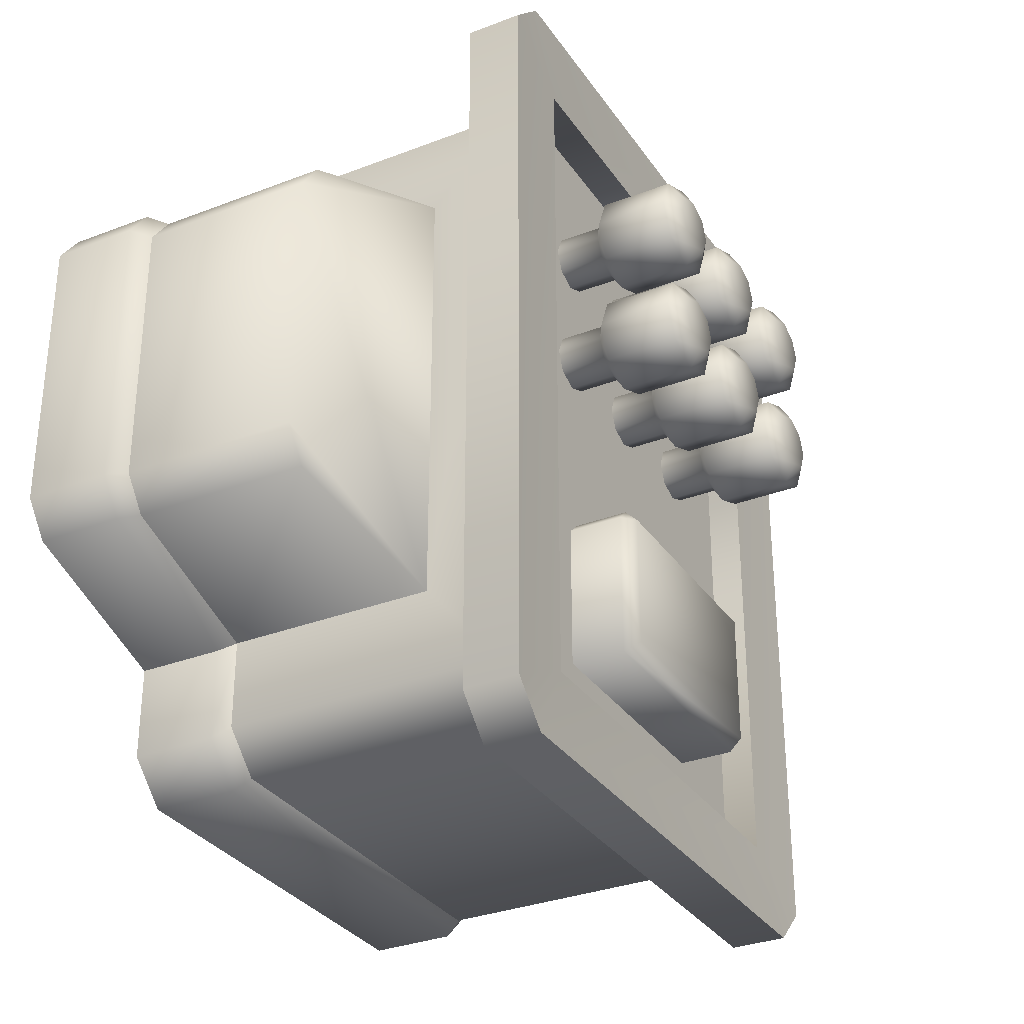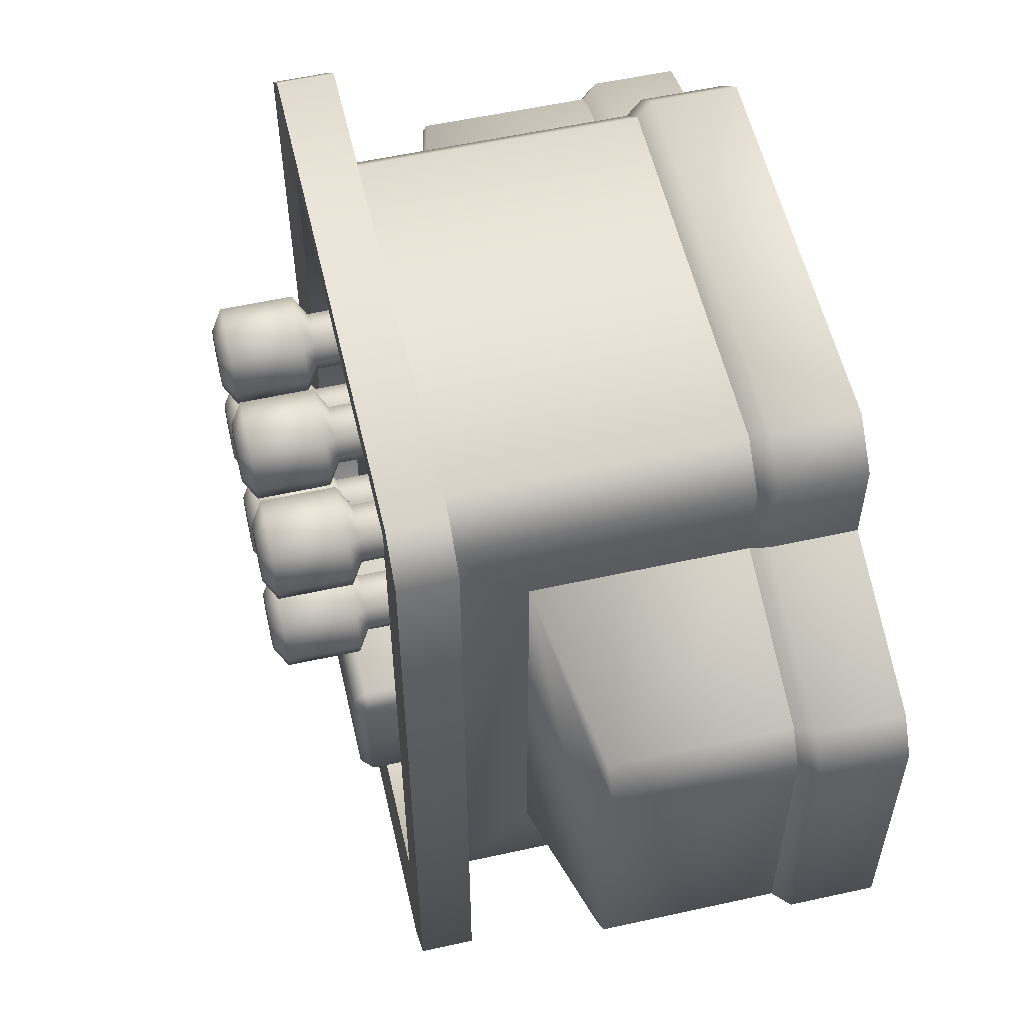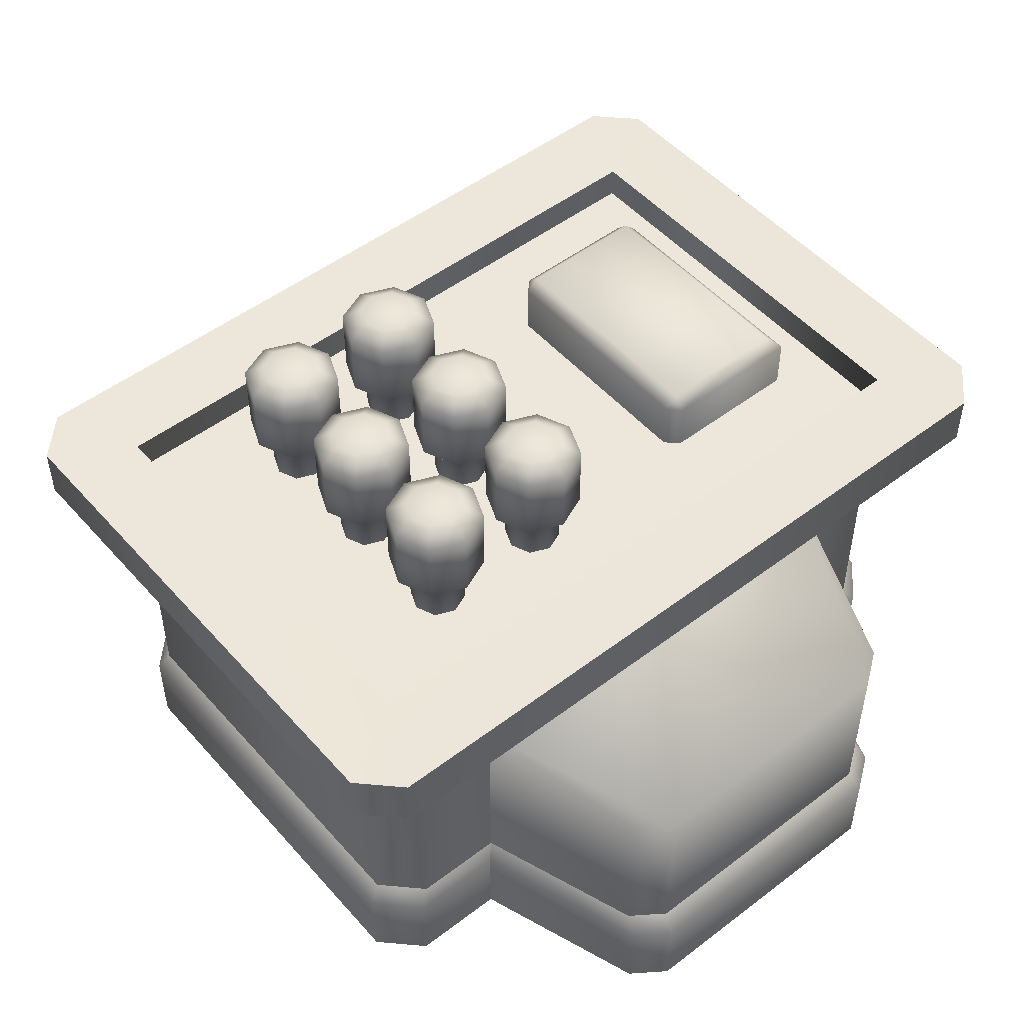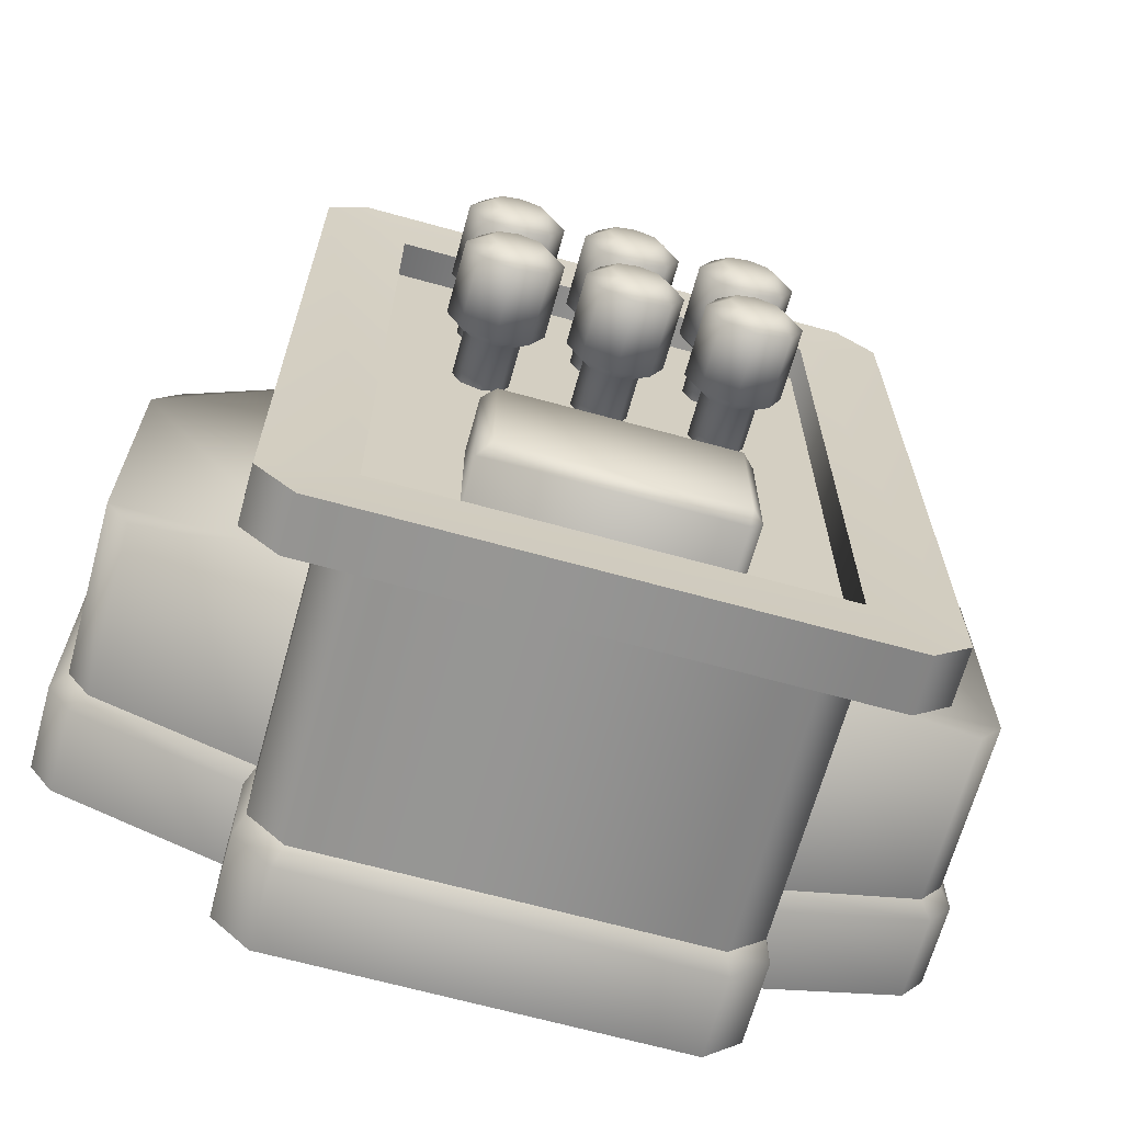
<metadata>
{"format":"obj","ext":"obj","renderer":"f3d","projection":"perspective","resolution":1024,"background":"white","views":[{"elev":-31.9,"azim":118.5,"up":"+Z"},{"elev":56.4,"azim":-103.0,"up":"+Z"},{"elev":50.6,"azim":50.2,"up":"+Y"},{"elev":-67.0,"azim":164.5,"up":"+Z"}]}
</metadata>
<code>
v 1.606 4 1.047
v -1.448 4 3.047
v -1.606 4 2.889
v -1.448 5.843 3.047
v -1.448 6 2.889
v -1.606 5.843 2.889
v -1.606 4 1.204
v -1.448 4 1.047
v -1.448 6 1.204
v -1.448 5.843 1.047
v -1.606 5.843 1.204
v 1.606 4 2.889
v 1.448 4 3.047
v 1.448 6 2.889
v 1.448 5.843 3.047
v 1.606 5.843 2.889
v 1.448 6 1.204
v 1.606 5.843 1.047
f 13 15 4 2
f 1 18 16 12
f 17 9 5 14
f 8 10 18 1
f 4 5 6
f 9 10 11
f 14 15 16
f 2 4 6 3
f 5 9 11 6
f 10 8 7 11
f 9 17 18 10
f 17 14 16 18
f 15 13 12 16
f 14 5 4 15
f 3 6 11 7
v 2.603 1.067 9.201
v 3.103 1.067 0.3865
v -2.603 1.067 -0.1076
v -3.103 1.067 8.707
v 3.103 1.067 8.707
v 2.603 1.067 -0.1076
v -2.603 1.067 9.201
v -3.103 1.067 0.3865
v 3 1.281 8.569
v 2.516 1.281 9.047
v 2.516 1.281 0.04692
v 3 1.281 0.5248
v -3 1.281 0.5248
v -2.516 1.281 0.04692
v -3 1.281 8.569
v -2.516 1.281 9.047
v -2.603 -0.01801 9.201
v -3.103 -0.01801 8.708
v -2.514 5 9.047
v -3 5 8.568
v -3.103 -0.01801 0.3861
v -2.603 -0.01801 -0.1076
v -3 5 0.5263
v -2.514 5 0.04692
v 3.103 -0.01801 8.708
v 2.603 -0.01801 9.201
v 3 5 8.568
v 2.514 5 9.047
v 2.603 -0.01801 -0.1076
v 3.103 -0.01801 0.3861
v 2.514 5 0.04692
v 3 5 0.5263
v -2.752 5.6 8.803
v -2.752 5.6 0.2913
v 2.752 5.6 0.2913
v 2.752 5.6 8.803
v -3.841 4.947 9.36
v -3.351 4.947 9.843
v -3.351 4.947 -0.7489
v -3.841 4.947 -0.266
v 3.351 4.947 -0.7489
v 3.841 4.947 -0.266
v 3.841 4.947 9.36
v 3.351 4.947 9.843
v -3.841 5.653 9.358
v -3.349 5.653 9.843
v -3.841 5.653 -0.2641
v -3.349 5.653 -0.7489
v 3.349 5.653 -0.7489
v 3.841 5.653 -0.2641
v 3.349 5.653 9.843
v 3.841 5.653 9.358
v 2.752 5.168 8.803
v -2.752 5.168 8.803
v 2.752 5.168 0.2913
v -2.752 5.168 0.2913
v 3.103 1.067 1.567
v 3.103 1.067 7.527
v -3.103 1.067 7.527
v -3.103 1.067 1.567
v -3 1.281 7.428
v -3 1.281 1.666
v 3 1.281 1.666
v 3 1.281 7.428
v -3.103 -0.01801 7.527
v -3.103 -0.01801 1.567
v 3.103 -0.01801 1.567
v 3.103 -0.01801 7.527
v 3 3.962 1.666
v 3 3.962 7.428
v -3 3.962 7.428
v -3 3.962 1.666
v 5.257 1.067 2.298
v 5.569 1.067 2.734
v 5.569 1.067 6.359
v 5.257 1.067 6.796
v -5.257 1.067 6.796
v -5.569 1.067 6.359
v -5.569 1.067 2.734
v -5.257 1.067 2.298
v -5.082 1.281 6.721
v -5.384 1.281 6.299
v -5.384 1.281 2.795
v -5.082 1.281 2.373
v 5.082 1.281 2.373
v 5.384 1.281 2.795
v 5.384 1.281 6.299
v 5.082 1.281 6.721
v -5.257 -0.01801 6.796
v -5.569 -0.01801 6.359
v -5.569 -0.01801 2.734
v -5.257 -0.01801 2.298
v 5.257 -0.01801 2.298
v 5.569 -0.01801 2.734
v 5.569 -0.01801 6.359
v 5.257 -0.01801 6.796
v 5.384 3.515 2.795
v 5.082 3.515 2.373
v 5.082 3.515 6.721
v 5.384 3.515 6.299
v -5.384 3.515 6.299
v -5.082 3.515 6.721
v -5.082 3.515 2.373
v -5.384 3.515 2.795
f 54 51 64 69
f 52 53 67 66
f 46 28 27 45
f 56 62 69 64
f 59 57 66 67
f 21 40 39 26
f 20 48 47 24
f 19 44 43 23
f 70 54 69
f 51 63 64
f 59 67 68 60
f 69 62 61 70
f 56 64 63 55
f 66 57 58 65
f 53 68 67
f 65 52 66
f 50 30 29 49
f 42 32 31 41
f 25 34 33 22
f 76 82 27 23
f 21 32 29 24
f 78 80 31 26
f 19 28 34 25
f 44 19 25 35
f 84 78 26 39
f 40 21 24 47
f 86 76 23 43
f 35 25 22 36
f 28 19 23 27
f 30 20 24 29
f 32 21 26 31
f 53 52 74 73
f 51 54 71 72
f 73 74 72 71
f 54 53 73 71
f 48 20 75 85
f 96 100 101 97
f 36 22 77 83
f 104 115 118 105
f 22 33 79 77
f 20 30 81 75
f 82 76 94 106
f 52 51 72 74
f 58 55 63 65
f 87 50 45 88
f 61 60 68 70
f 51 52 65 63
f 53 54 70 68
f 89 38 41 90
f 100 119 122 101
f 33 38 89 79
f 76 86 114 94
f 30 50 87 81
f 34 37 38 33
f 82 88 45 27
f 32 42 49 29
f 80 90 41 31
f 28 46 37 34
f 85 75 91 111
f 83 77 95 107
f 77 79 99 95
f 75 81 103 91
f 90 80 102 121
f 81 87 116 103
f 78 84 110 98
f 89 90 122 119
f 80 78 98 102
f 88 117 118
f 108 96 97 109
f 90 121 122
f 79 89 120 99
f 112 92 93 113
f 88 82 106 117
f 92 112 111 91
f 94 114 113 93
f 96 108 107 95
f 98 110 109 97
f 100 96 95 99
f 102 98 97 101
f 104 92 91 103
f 106 94 93 105
f 115 104 103 116
f 117 106 105 118
f 119 100 99 120
f 121 102 101 122
f 92 104 105 93
f 120 89 119
f 87 88 118 115
f 116 87 115
v -1.5 4.752 6.69
v -1.5 5.752 6.69
v -1.248 4.752 6.795
v -1.248 5.752 6.795
v -1.143 4.752 7.047
v -1.143 5.752 7.047
v -1.248 4.752 7.299
v -1.248 5.752 7.299
v -1.5 4.752 7.404
v -1.5 5.752 7.404
v -1.752 4.752 7.299
v -1.752 5.752 7.299
v -1.857 4.752 7.047
v -1.857 5.752 7.047
v -1.752 4.752 6.795
v -1.752 5.752 6.795
v -1.248 6.973 6.795
v -1.5 6.973 6.69
v -1.143 6.973 7.047
v -1.248 6.973 7.299
v -1.5 6.973 7.404
v -1.752 6.973 7.299
v -1.857 6.973 7.047
v -1.752 6.973 6.795
v -1.5 5.904 7.66
v -1.5 6.821 7.66
v -1.933 6.821 7.48
v -1.933 5.904 7.48
v -1.933 5.904 6.614
v -1.933 6.821 6.614
v -1.5 6.821 6.434
v -1.5 5.904 6.434
v -1.067 6.821 6.614
v -1.067 5.904 6.614
v -0.8873 5.904 7.047
v -0.8873 6.821 7.047
v -1.067 6.821 7.48
v -1.067 5.904 7.48
v -2.113 6.821 7.047
v -2.113 5.904 7.047
f 123 124 126 125
f 125 126 128 127
f 127 128 130 129
f 129 130 132 131
f 131 132 134 133
f 133 134 136 135
f 149 148 143 144
f 135 136 138 137
f 137 138 124 123
f 143 146 145 144
f 153 152 146 140
f 155 153 140 139
f 159 158 141 142
f 161 149 144 145
f 148 159 142 143
f 152 161 145 146
f 158 155 139 141
f 128 126 156 157
f 157 156 155 158
f 138 136 162 151
f 151 162 161 152
f 132 130 160 147
f 147 160 159 148
f 136 134 150 162
f 162 150 149 161
f 130 128 157 160
f 160 157 158 159
f 126 124 154 156
f 156 154 153 155
f 124 138 151 154
f 154 151 152 153
f 134 132 147 150
f 150 147 148 149
f 140 146 143 142
f 139 140 142 141
v -2.5e-05 4.752 6.69
v -2.5e-05 5.752 6.69
v 0.2523 4.752 6.795
v 0.2523 5.752 6.795
v 0.3568 4.752 7.047
v 0.3568 5.752 7.047
v 0.2523 4.752 7.299
v 0.2523 5.752 7.299
v -2.5e-05 4.752 7.404
v -2.5e-05 5.752 7.404
v -0.2524 4.752 7.299
v -0.2524 5.752 7.299
v -0.3569 4.752 7.047
v -0.3569 5.752 7.047
v -0.2524 4.752 6.795
v -0.2524 5.752 6.795
v 0.2523 6.973 6.795
v -2.4e-05 6.973 6.69
v 0.3568 6.973 7.047
v 0.2523 6.973 7.299
v -2.4e-05 6.973 7.404
v -0.2524 6.973 7.299
v -0.3569 6.973 7.047
v -0.2524 6.973 6.795
v -2.5e-05 5.904 7.66
v -2.4e-05 6.821 7.66
v -0.4333 6.821 7.48
v -0.4333 5.904 7.48
v -0.4333 5.904 6.614
v -0.4333 6.821 6.614
v -2.4e-05 6.821 6.434
v -2.5e-05 5.904 6.434
v 0.4332 6.821 6.614
v 0.4332 5.904 6.614
v 0.6127 5.904 7.047
v 0.6127 6.821 7.047
v 0.4332 6.821 7.48
v 0.4332 5.904 7.48
v -0.6127 6.821 7.047
v -0.6127 5.904 7.047
f 163 164 166 165
f 165 166 168 167
f 167 168 170 169
f 169 170 172 171
f 171 172 174 173
f 173 174 176 175
f 189 188 183 184
f 175 176 178 177
f 177 178 164 163
f 183 186 185 184
f 193 192 186 180
f 195 193 180 179
f 199 198 181 182
f 201 189 184 185
f 188 199 182 183
f 192 201 185 186
f 198 195 179 181
f 168 166 196 197
f 197 196 195 198
f 178 176 202 191
f 191 202 201 192
f 172 170 200 187
f 187 200 199 188
f 176 174 190 202
f 202 190 189 201
f 170 168 197 200
f 200 197 198 199
f 166 164 194 196
f 196 194 193 195
f 164 178 191 194
f 194 191 192 193
f 174 172 187 190
f 190 187 188 189
f 180 186 183 182
f 179 180 182 181
v 1.5 4.752 6.69
v 1.5 5.752 6.69
v 1.752 4.752 6.795
v 1.752 5.752 6.795
v 1.857 4.752 7.047
v 1.857 5.752 7.047
v 1.752 4.752 7.299
v 1.752 5.752 7.299
v 1.5 4.752 7.404
v 1.5 5.752 7.404
v 1.248 4.752 7.299
v 1.248 5.752 7.299
v 1.143 4.752 7.047
v 1.143 5.752 7.047
v 1.248 4.752 6.795
v 1.248 5.752 6.795
v 1.752 6.973 6.795
v 1.5 6.973 6.69
v 1.857 6.973 7.047
v 1.752 6.973 7.299
v 1.5 6.973 7.404
v 1.248 6.973 7.299
v 1.143 6.973 7.047
v 1.248 6.973 6.795
v 1.5 5.904 7.66
v 1.5 6.821 7.66
v 1.067 6.821 7.48
v 1.067 5.904 7.48
v 1.067 5.904 6.614
v 1.067 6.821 6.614
v 1.5 6.821 6.434
v 1.5 5.904 6.434
v 1.933 6.821 6.614
v 1.933 5.904 6.614
v 2.113 5.904 7.047
v 2.113 6.821 7.047
v 1.933 6.821 7.48
v 1.933 5.904 7.48
v 0.8873 6.821 7.047
v 0.8873 5.904 7.047
f 203 204 206 205
f 205 206 208 207
f 207 208 210 209
f 209 210 212 211
f 211 212 214 213
f 213 214 216 215
f 229 228 223 224
f 215 216 218 217
f 217 218 204 203
f 223 226 225 224
f 233 232 226 220
f 235 233 220 219
f 239 238 221 222
f 241 229 224 225
f 228 239 222 223
f 232 241 225 226
f 238 235 219 221
f 208 206 236 237
f 237 236 235 238
f 218 216 242 231
f 231 242 241 232
f 212 210 240 227
f 227 240 239 228
f 216 214 230 242
f 242 230 229 241
f 210 208 237 240
f 240 237 238 239
f 206 204 234 236
f 236 234 233 235
f 204 218 231 234
f 234 231 232 233
f 214 212 227 230
f 230 227 228 229
f 220 226 223 222
f 219 220 222 221
v -1.5 4.752 5.09
v -1.5 5.752 5.09
v -1.248 4.752 5.195
v -1.248 5.752 5.195
v -1.143 4.752 5.447
v -1.143 5.752 5.447
v -1.248 4.752 5.699
v -1.248 5.752 5.699
v -1.5 4.752 5.804
v -1.5 5.752 5.804
v -1.752 4.752 5.699
v -1.752 5.752 5.699
v -1.857 4.752 5.447
v -1.857 5.752 5.447
v -1.752 4.752 5.195
v -1.752 5.752 5.195
v -1.248 6.973 5.195
v -1.5 6.973 5.09
v -1.143 6.973 5.447
v -1.248 6.973 5.699
v -1.5 6.973 5.804
v -1.752 6.973 5.699
v -1.857 6.973 5.447
v -1.752 6.973 5.195
v -1.5 5.904 6.06
v -1.5 6.821 6.06
v -1.933 6.821 5.88
v -1.933 5.904 5.88
v -1.933 5.904 5.014
v -1.933 6.821 5.014
v -1.5 6.821 4.834
v -1.5 5.904 4.834
v -1.067 6.821 5.014
v -1.067 5.904 5.014
v -0.8873 5.904 5.447
v -0.8873 6.821 5.447
v -1.067 6.821 5.88
v -1.067 5.904 5.88
v -2.113 6.821 5.447
v -2.113 5.904 5.447
f 243 244 246 245
f 245 246 248 247
f 247 248 250 249
f 249 250 252 251
f 251 252 254 253
f 253 254 256 255
f 269 268 263 264
f 255 256 258 257
f 257 258 244 243
f 263 266 265 264
f 273 272 266 260
f 275 273 260 259
f 279 278 261 262
f 281 269 264 265
f 268 279 262 263
f 272 281 265 266
f 278 275 259 261
f 248 246 276 277
f 277 276 275 278
f 258 256 282 271
f 271 282 281 272
f 252 250 280 267
f 267 280 279 268
f 256 254 270 282
f 282 270 269 281
f 250 248 277 280
f 280 277 278 279
f 246 244 274 276
f 276 274 273 275
f 244 258 271 274
f 274 271 272 273
f 254 252 267 270
f 270 267 268 269
f 260 266 263 262
f 259 260 262 261
v -2.5e-05 4.752 5.09
v -2.5e-05 5.752 5.09
v 0.2523 4.752 5.195
v 0.2523 5.752 5.195
v 0.3568 4.752 5.447
v 0.3568 5.752 5.447
v 0.2523 4.752 5.699
v 0.2523 5.752 5.699
v -2.5e-05 4.752 5.804
v -2.5e-05 5.752 5.804
v -0.2524 4.752 5.699
v -0.2524 5.752 5.699
v -0.3569 4.752 5.447
v -0.3569 5.752 5.447
v -0.2524 4.752 5.195
v -0.2524 5.752 5.195
v 0.2523 6.973 5.195
v -2.4e-05 6.973 5.09
v 0.3568 6.973 5.447
v 0.2523 6.973 5.699
v -2.4e-05 6.973 5.804
v -0.2524 6.973 5.699
v -0.3569 6.973 5.447
v -0.2524 6.973 5.195
v -2.5e-05 5.904 6.06
v -2.4e-05 6.821 6.06
v -0.4333 6.821 5.88
v -0.4333 5.904 5.88
v -0.4333 5.904 5.014
v -0.4333 6.821 5.014
v -2.4e-05 6.821 4.834
v -2.5e-05 5.904 4.834
v 0.4332 6.821 5.014
v 0.4332 5.904 5.014
v 0.6127 5.904 5.447
v 0.6127 6.821 5.447
v 0.4332 6.821 5.88
v 0.4332 5.904 5.88
v -0.6127 6.821 5.447
v -0.6127 5.904 5.447
f 283 284 286 285
f 285 286 288 287
f 287 288 290 289
f 289 290 292 291
f 291 292 294 293
f 293 294 296 295
f 309 308 303 304
f 295 296 298 297
f 297 298 284 283
f 303 306 305 304
f 313 312 306 300
f 315 313 300 299
f 319 318 301 302
f 321 309 304 305
f 308 319 302 303
f 312 321 305 306
f 318 315 299 301
f 288 286 316 317
f 317 316 315 318
f 298 296 322 311
f 311 322 321 312
f 292 290 320 307
f 307 320 319 308
f 296 294 310 322
f 322 310 309 321
f 290 288 317 320
f 320 317 318 319
f 286 284 314 316
f 316 314 313 315
f 284 298 311 314
f 314 311 312 313
f 294 292 307 310
f 310 307 308 309
f 300 306 303 302
f 299 300 302 301
v 1.5 4.752 5.09
v 1.5 5.752 5.09
v 1.752 4.752 5.195
v 1.752 5.752 5.195
v 1.857 4.752 5.447
v 1.857 5.752 5.447
v 1.752 4.752 5.699
v 1.752 5.752 5.699
v 1.5 4.752 5.804
v 1.5 5.752 5.804
v 1.248 4.752 5.699
v 1.248 5.752 5.699
v 1.143 4.752 5.447
v 1.143 5.752 5.447
v 1.248 4.752 5.195
v 1.248 5.752 5.195
v 1.752 6.973 5.195
v 1.5 6.973 5.09
v 1.857 6.973 5.447
v 1.752 6.973 5.699
v 1.5 6.973 5.804
v 1.248 6.973 5.699
v 1.143 6.973 5.447
v 1.248 6.973 5.195
v 1.5 5.904 6.06
v 1.5 6.821 6.06
v 1.067 6.821 5.88
v 1.067 5.904 5.88
v 1.067 5.904 5.014
v 1.067 6.821 5.014
v 1.5 6.821 4.834
v 1.5 5.904 4.834
v 1.933 6.821 5.014
v 1.933 5.904 5.014
v 2.113 5.904 5.447
v 2.113 6.821 5.447
v 1.933 6.821 5.88
v 1.933 5.904 5.88
v 0.8873 6.821 5.447
v 0.8873 5.904 5.447
f 323 324 326 325
f 325 326 328 327
f 327 328 330 329
f 329 330 332 331
f 331 332 334 333
f 333 334 336 335
f 349 348 343 344
f 335 336 338 337
f 337 338 324 323
f 343 346 345 344
f 353 352 346 340
f 355 353 340 339
f 359 358 341 342
f 361 349 344 345
f 348 359 342 343
f 352 361 345 346
f 358 355 339 341
f 328 326 356 357
f 357 356 355 358
f 338 336 362 351
f 351 362 361 352
f 332 330 360 347
f 347 360 359 348
f 336 334 350 362
f 362 350 349 361
f 330 328 357 360
f 360 357 358 359
f 326 324 354 356
f 356 354 353 355
f 324 338 351 354
f 354 351 352 353
f 334 332 347 350
f 350 347 348 349
f 340 346 343 342
f 339 340 342 341

</code>
